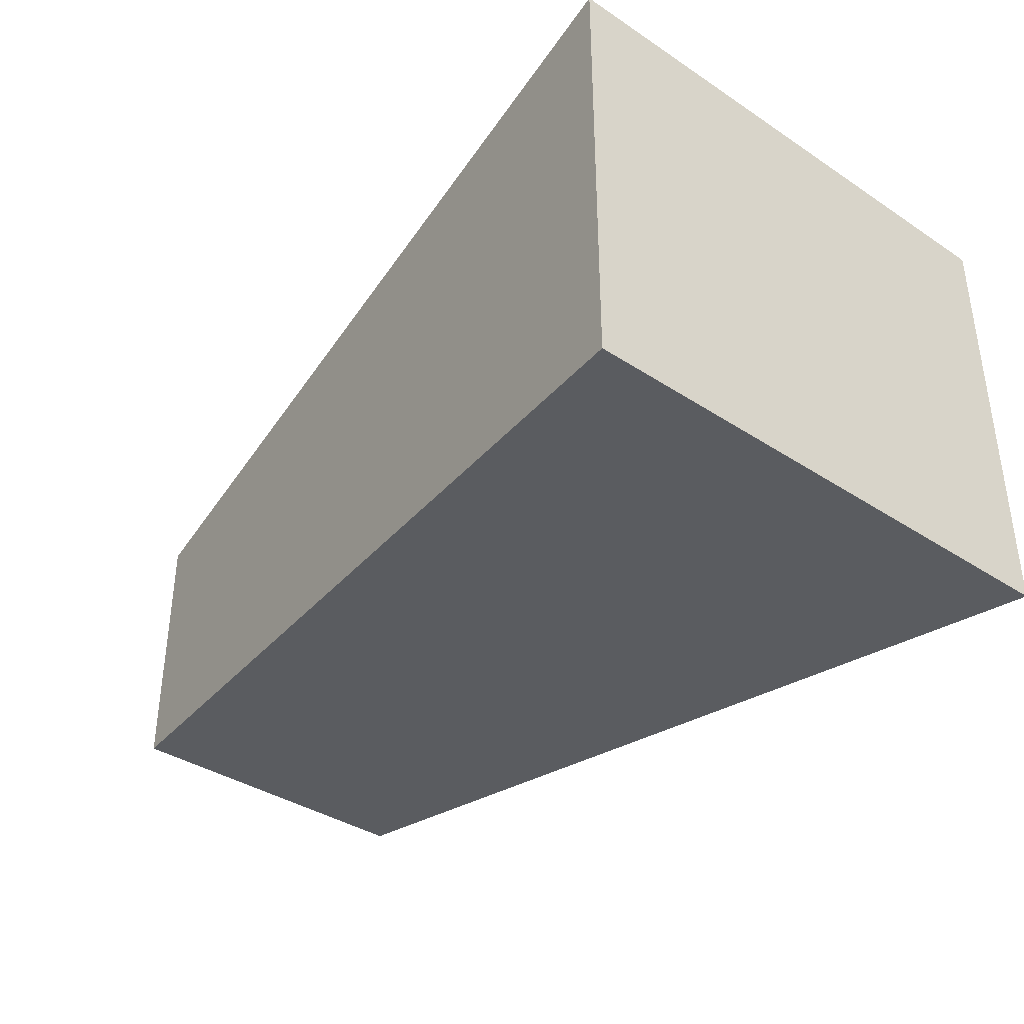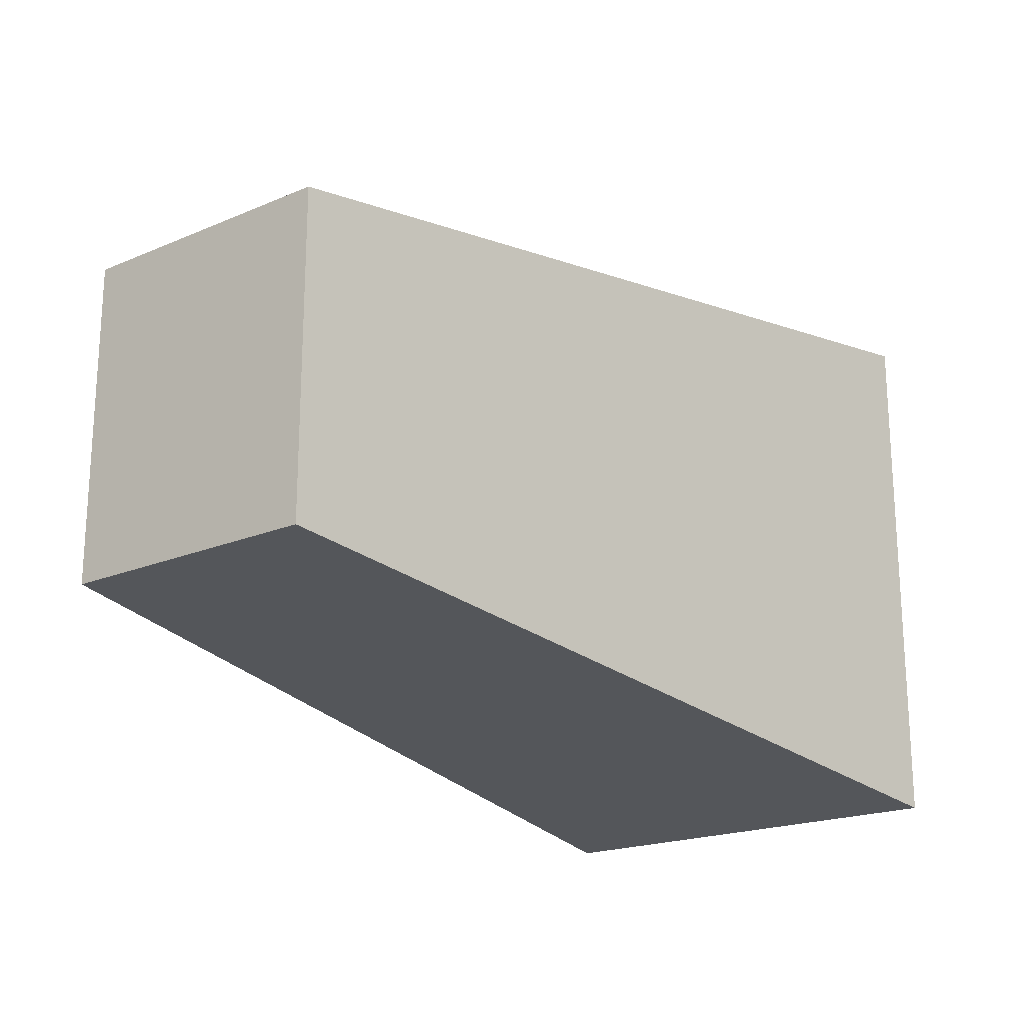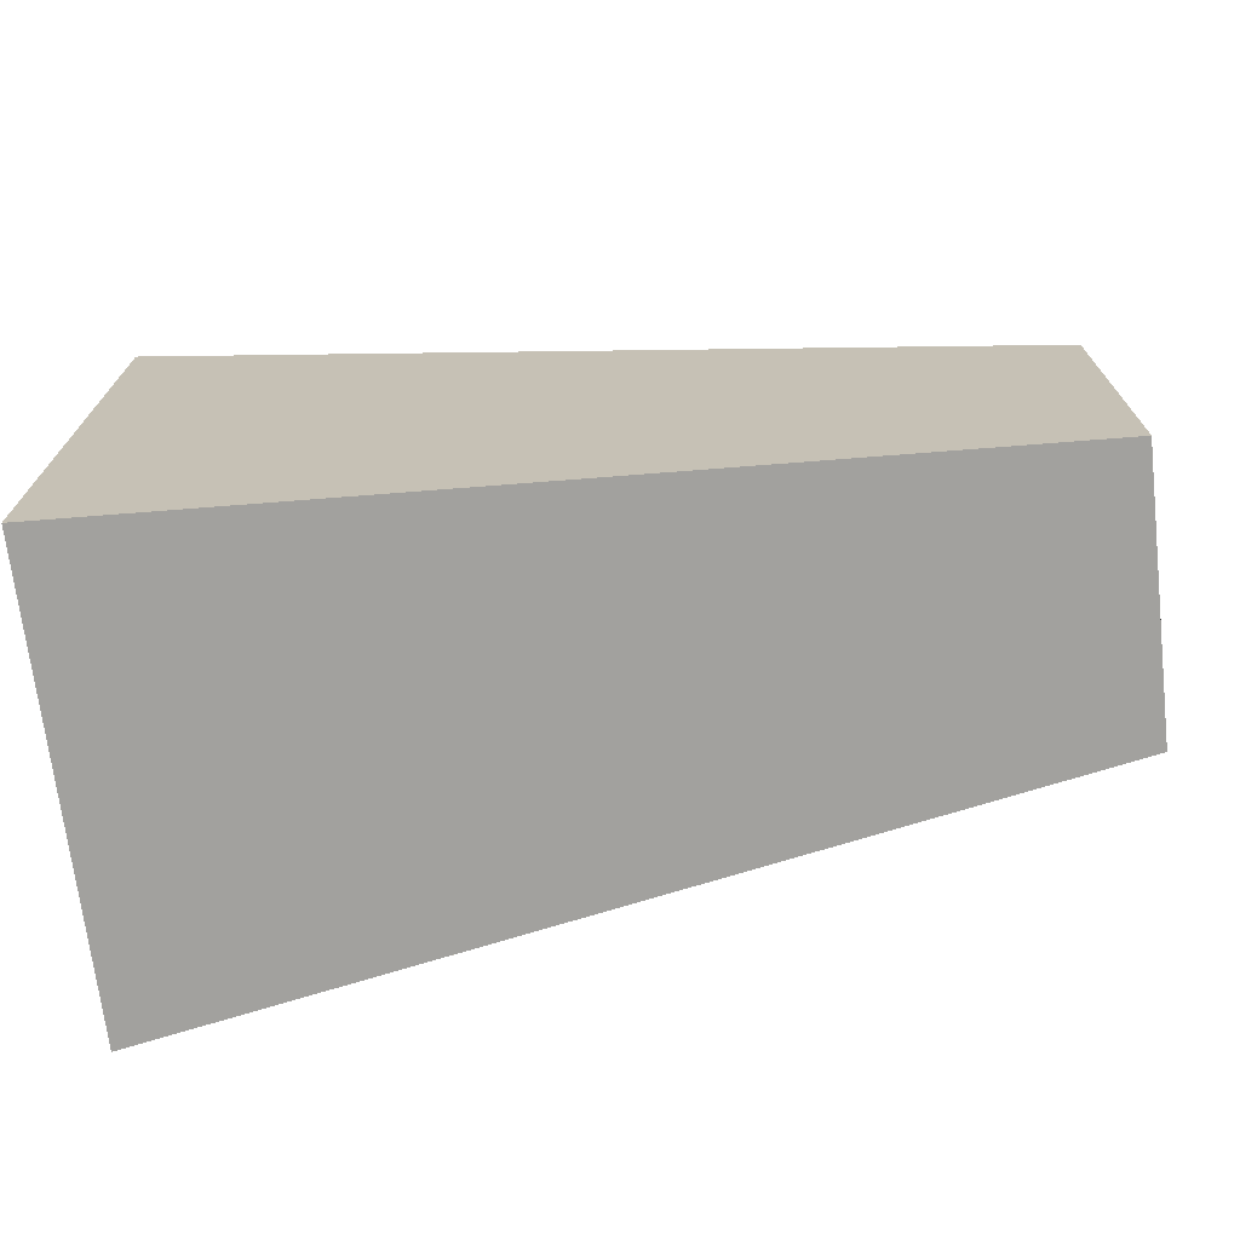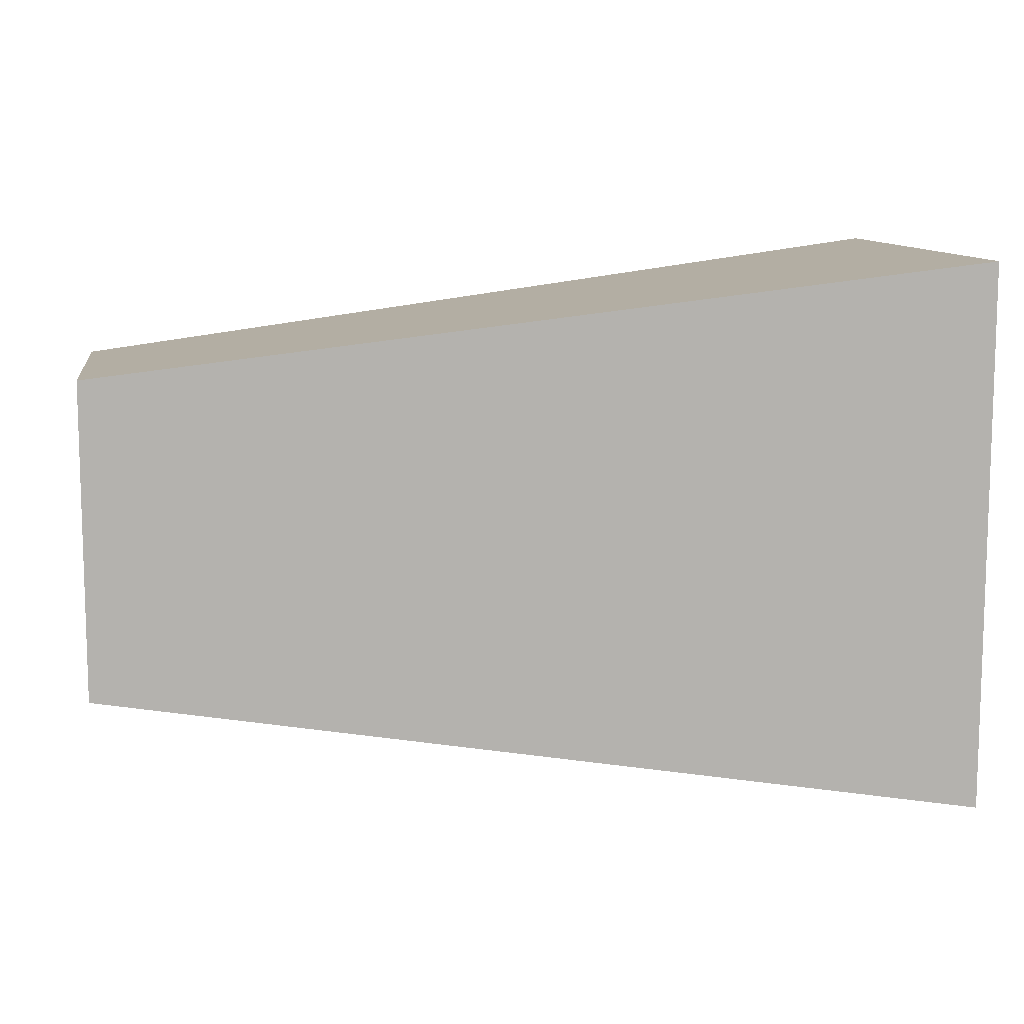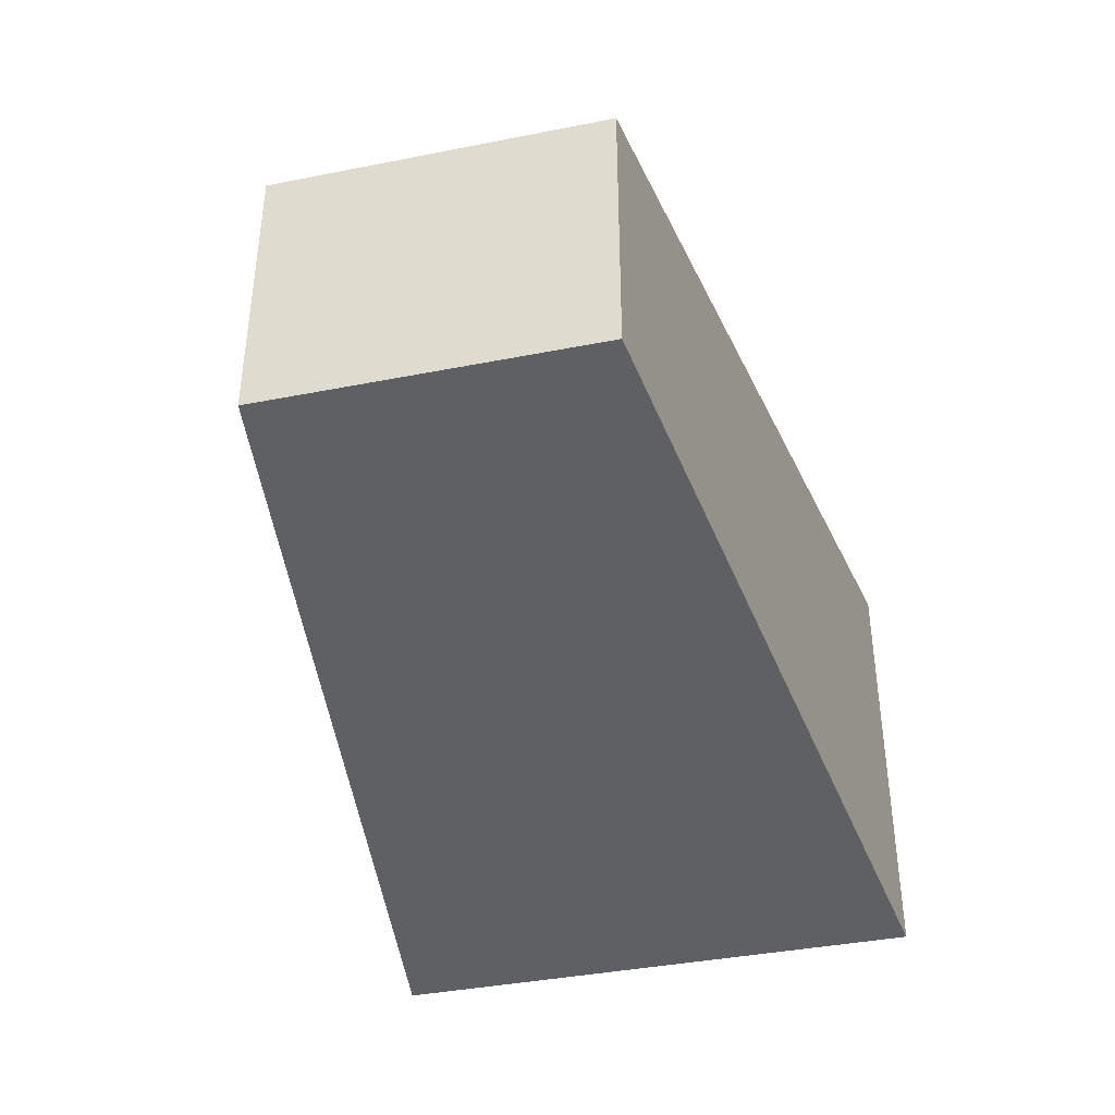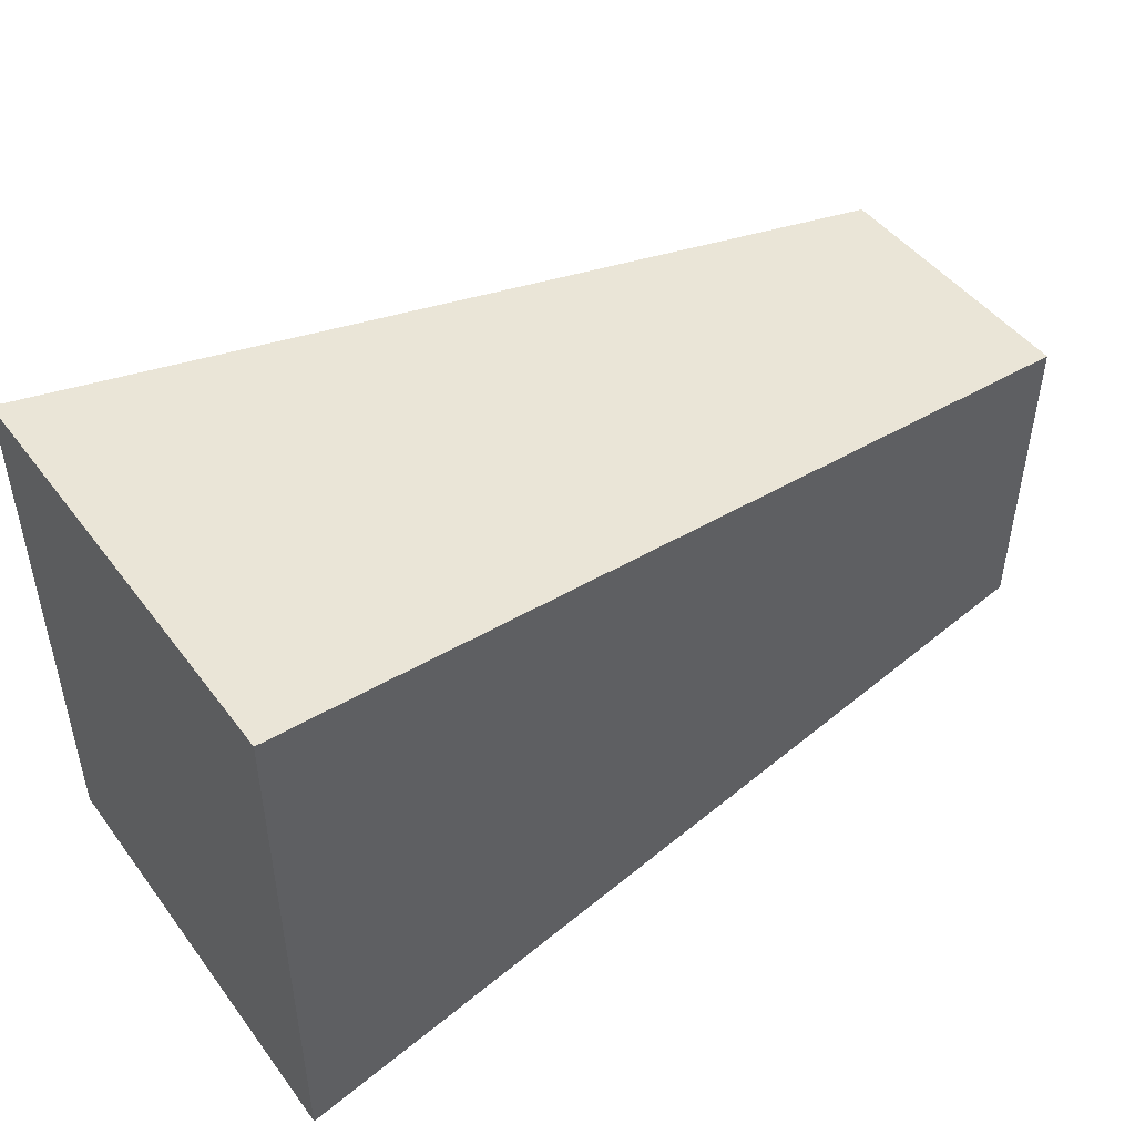
<metadata>
{"format":"obj","ext":"obj","renderer":"f3d","projection":"perspective","resolution":1024,"background":"white","views":[{"elev":-37.5,"azim":-130.1,"up":"+Y"},{"elev":-19.8,"azim":127.9,"up":"+Z"},{"elev":-70.9,"azim":6.7,"up":"+Z"},{"elev":10.4,"azim":171.7,"up":"+Z"},{"elev":-39.4,"azim":103.8,"up":"+Y"},{"elev":47.0,"azim":-35.0,"up":"+Z"}]}
</metadata>
<code>
o 立方体.003
v 0.3054 -0.4055 -0.4737
v 0.3054 0.3713 -0.4737
v 0.3054 -0.4055 0.4737
v 0.3054 0.3713 0.4737
v 1.827 -0.2921 -0.2776
v 1.827 0.1753 -0.2776
v 1.827 -0.2921 0.2776
v 1.827 0.1753 0.2776
f 3 2 1
f 3 8 4
f 5 8 7
f 1 6 5
f 1 7 3
f 6 4 8
f 3 4 2
f 3 7 8
f 5 6 8
f 1 2 6
f 1 5 7
f 6 2 4

</code>
